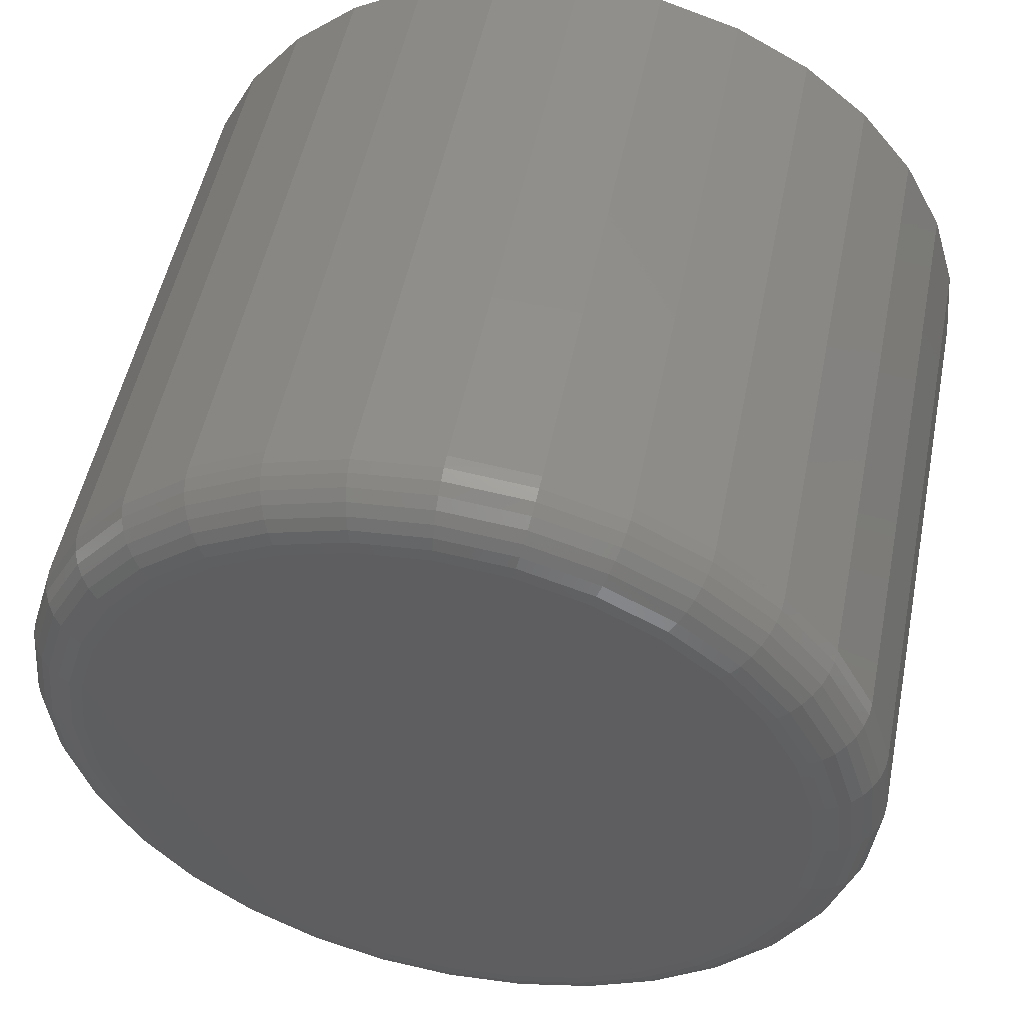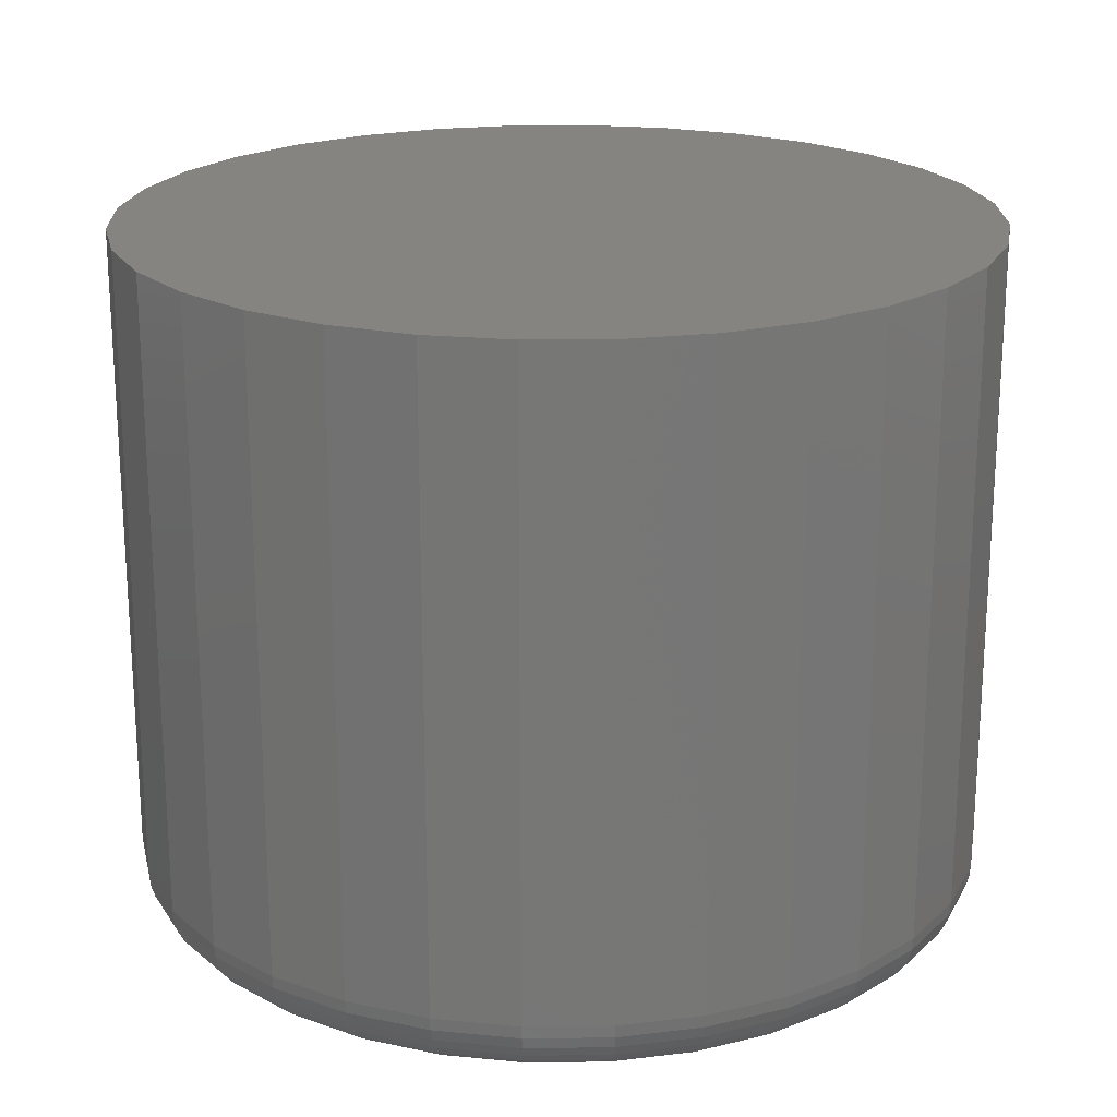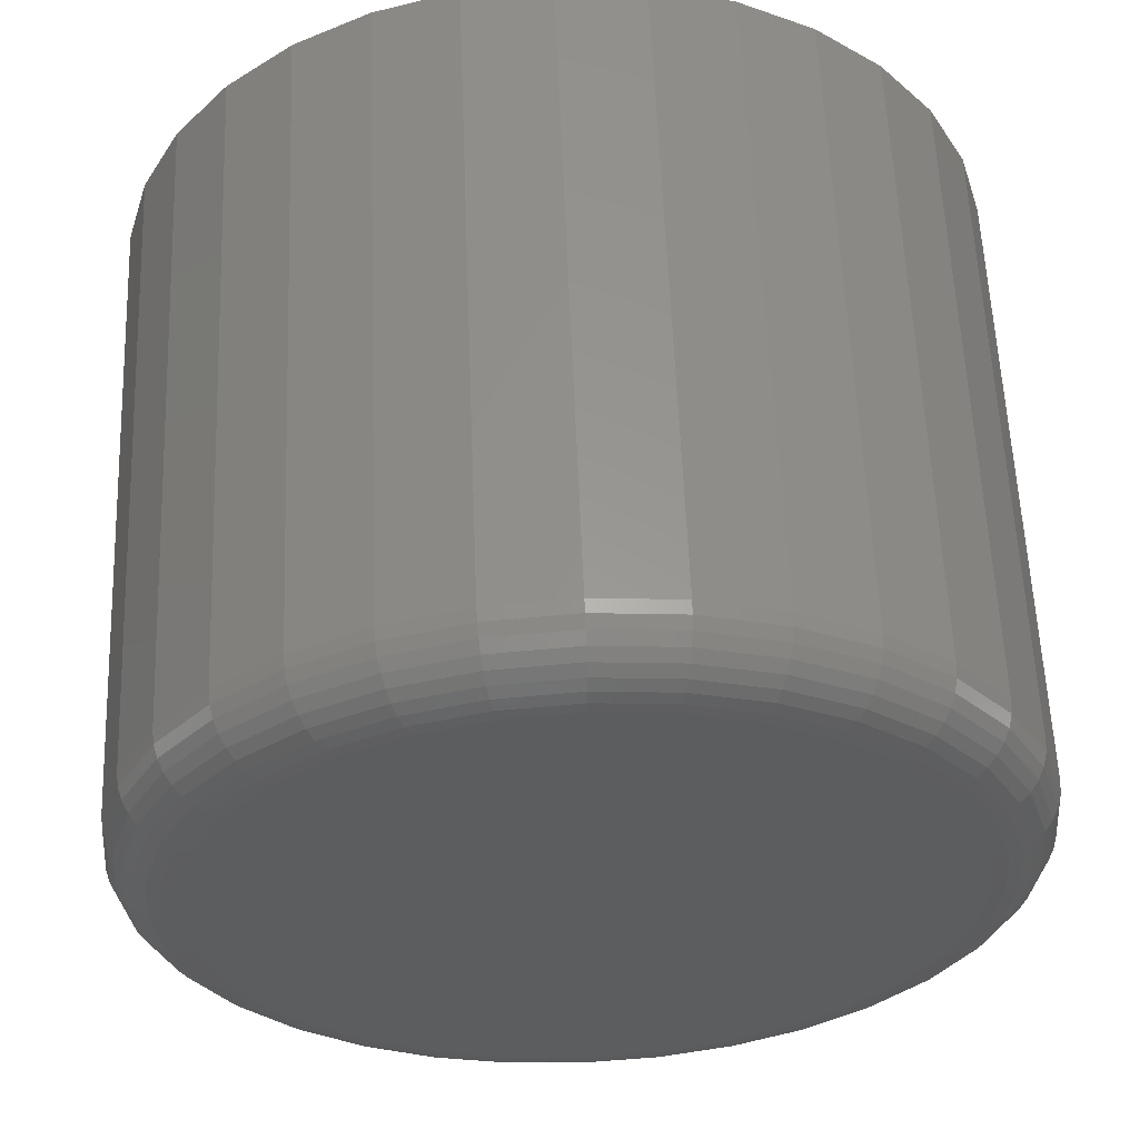
<metadata>
{"format":"stl","ext":"stl","renderer":"f3d","projection":"perspective","resolution":1024,"background":"white","views":[{"elev":51.4,"azim":-168.7,"up":"+Y"},{"elev":20.7,"azim":94.4,"up":"+Z"},{"elev":58.8,"azim":177.7,"up":"+Y"}]}
</metadata>
<code>
# stl→obj: 320 verts, 636 faces
v -0.3395 0.1705 0
v -0.3055 0.1671 0
v -0.3734 0.1671 0
v -0.4061 0.1572 0
v -0.2729 0.1572 0
v -0.3055 -0.1742 0
v -0.3734 -0.1742 0
v -0.2729 -0.1643 0
v -0.3395 -0.1775 0
v -0.4061 -0.1643 0
v -0.4362 -0.1482 0
v -0.2428 -0.1482 0
v -0.4625 -0.1266 0
v -0.2164 -0.1266 0
v -0.4842 -0.1002 0
v -0.1948 -0.1002 0
v -0.5002 -0.07013 0
v -0.1787 -0.07013 0
v -0.5101 -0.03748 0
v -0.1688 -0.03748 0
v -0.5135 -0.003536 0
v -0.1655 -0.003536 0
v -0.5101 0.03041 0
v -0.1688 0.03041 0
v -0.5002 0.06306 0
v -0.1787 0.06306 0
v -0.4842 0.09314 0
v -0.1948 0.09314 0
v -0.4625 0.1195 0
v -0.2164 0.1195 0
v -0.4362 0.1412 0
v -0.2428 0.1412 0
v -0.1342 -0.003536 0.03125
v -0.1342 -0.003536 0.3359
v -0.1382 -0.04358 0.03125
v -0.1382 -0.04358 0.3359
v -0.1498 -0.08209 0.03125
v -0.1498 -0.08209 0.3359
v -0.1688 -0.1176 0.03125
v -0.1688 -0.1176 0.3359
v -0.1943 -0.1487 0.03125
v -0.1943 -0.1487 0.3359
v -0.2254 -0.1742 0.03125
v -0.2254 -0.1742 0.3359
v -0.2609 -0.1932 0.03125
v -0.2609 -0.1932 0.3359
v -0.2994 -0.2049 0.03125
v -0.2994 -0.2049 0.3359
v -0.3395 -0.2088 0.03125
v -0.3395 -0.2088 0.3359
v -0.3795 -0.2049 0.03125
v -0.3795 -0.2049 0.3359
v -0.418 -0.1932 0.03125
v -0.418 -0.1932 0.3359
v -0.4535 -0.1742 0.03125
v -0.4535 -0.1742 0.3359
v -0.4846 -0.1487 0.03125
v -0.4846 -0.1487 0.3359
v -0.5101 -0.1176 0.03125
v -0.5101 -0.1176 0.3359
v -0.5291 -0.08209 0.03125
v -0.5291 -0.08209 0.3359
v -0.5408 -0.04358 0.03125
v -0.5408 -0.04358 0.3359
v -0.5447 -0.003536 0.03125
v -0.5447 -0.003536 0.3359
v -0.5408 0.03651 0.03125
v -0.5408 0.03651 0.3359
v -0.5291 0.07501 0.03125
v -0.5291 0.07501 0.3359
v -0.5101 0.1105 0.03125
v -0.5101 0.1105 0.3359
v -0.4846 0.1416 0.03125
v -0.4846 0.1416 0.3359
v -0.4535 0.1671 0.03125
v -0.4535 0.1671 0.3359
v -0.418 0.1861 0.03125
v -0.418 0.1861 0.3359
v -0.3795 0.1978 0.03125
v -0.3795 0.1978 0.3359
v -0.3395 0.2017 0.03125
v -0.3395 0.2017 0.3359
v -0.2994 0.1978 0.03125
v -0.2994 0.1978 0.3359
v -0.2609 0.1861 0.03125
v -0.2609 0.1861 0.3359
v -0.2254 0.1671 0.03125
v -0.2254 0.1671 0.3359
v -0.1943 0.1416 0.03125
v -0.1943 0.1416 0.3359
v -0.1688 0.1105 0.03125
v -0.1688 0.1105 0.3359
v -0.1498 0.07501 0.03125
v -0.1498 0.07501 0.3359
v -0.1382 0.03651 0.03125
v -0.1382 0.03651 0.3359
v -0.5441 -0.003536 0.02515
v -0.5402 0.03639 0.02515
v -0.5424 -0.003536 0.01929
v -0.5385 0.03604 0.01929
v -0.5395 -0.003536 0.01389
v -0.5356 0.03548 0.01389
v -0.5356 -0.003536 0.009153
v -0.5318 0.03472 0.009153
v -0.5308 -0.003536 0.005267
v -0.5272 0.0338 0.005267
v -0.5254 -0.003536 0.002379
v -0.5219 0.03275 0.002379
v -0.5196 -0.003536 0.0006005
v -0.5161 0.0316 0.0006005
v -0.1387 0.03639 0.02515
v -0.1348 -0.003536 0.02515
v -0.1405 0.03604 0.01929
v -0.1366 -0.003536 0.01929
v -0.1433 0.03548 0.01389
v -0.1395 -0.003536 0.01389
v -0.1471 0.03472 0.009153
v -0.1434 -0.003536 0.009153
v -0.1518 0.0338 0.005267
v -0.1481 -0.003536 0.005267
v -0.1571 0.03275 0.002379
v -0.1535 -0.003536 0.002379
v -0.1628 0.0316 0.0006005
v -0.1594 -0.003536 0.0006005
v -0.1504 0.07478 0.02515
v -0.152 0.0741 0.01929
v -0.1547 0.073 0.01389
v -0.1583 0.07151 0.009153
v -0.1627 0.0697 0.005267
v -0.1677 0.06763 0.002379
v -0.1731 0.06539 0.0006005
v -0.1693 0.1102 0.02515
v -0.1708 0.1092 0.01929
v -0.1732 0.1076 0.01389
v -0.1764 0.1054 0.009153
v -0.1804 0.1028 0.005267
v -0.1848 0.09978 0.002379
v -0.1897 0.09653 0.0006005
v -0.1948 0.1412 0.02515
v -0.196 0.1399 0.01929
v -0.1981 0.1379 0.01389
v -0.2008 0.1351 0.009153
v -0.2042 0.1318 0.005267
v -0.208 0.128 0.002379
v -0.2121 0.1238 0.0006005
v -0.2258 0.1666 0.02515
v -0.2268 0.1652 0.01929
v -0.2284 0.1628 0.01389
v -0.2305 0.1595 0.009153
v -0.2332 0.1556 0.005267
v -0.2362 0.1511 0.002379
v -0.2394 0.1462 0.0006005
v -0.2612 0.1855 0.02515
v -0.2618 0.1839 0.01929
v -0.2629 0.1812 0.01389
v -0.2644 0.1776 0.009153
v -0.2662 0.1733 0.005267
v -0.2683 0.1683 0.002379
v -0.2705 0.1629 0.0006005
v -0.2995 0.1972 0.02515
v -0.2999 0.1954 0.01929
v -0.3005 0.1926 0.01389
v -0.3012 0.1888 0.009153
v -0.3021 0.1842 0.005267
v -0.3032 0.1789 0.002379
v -0.3043 0.1731 0.0006005
v -0.3395 0.2011 0.02515
v -0.3395 0.1993 0.01929
v -0.3395 0.1965 0.01389
v -0.3395 0.1926 0.009153
v -0.3395 0.1878 0.005267
v -0.3395 0.1824 0.002379
v -0.3395 0.1766 0.0006005
v -0.3794 0.1972 0.02515
v -0.3791 0.1954 0.01929
v -0.3785 0.1926 0.01389
v -0.3777 0.1888 0.009153
v -0.3768 0.1842 0.005267
v -0.3758 0.1789 0.002379
v -0.3746 0.1731 0.0006005
v -0.4178 0.1855 0.02515
v -0.4171 0.1839 0.01929
v -0.416 0.1812 0.01389
v -0.4145 0.1776 0.009153
v -0.4127 0.1733 0.005267
v -0.4106 0.1683 0.002379
v -0.4084 0.1629 0.0006005
v -0.4532 0.1666 0.02515
v -0.4522 0.1652 0.01929
v -0.4506 0.1628 0.01389
v -0.4484 0.1595 0.009153
v -0.4458 0.1556 0.005267
v -0.4428 0.1511 0.002379
v -0.4395 0.1462 0.0006005
v -0.4842 0.1412 0.02515
v -0.4829 0.1399 0.01929
v -0.4809 0.1379 0.01389
v -0.4781 0.1351 0.009153
v -0.4748 0.1318 0.005267
v -0.471 0.128 0.002379
v -0.4668 0.1238 0.0006005
v -0.5096 0.1102 0.02515
v -0.5082 0.1092 0.01929
v -0.5058 0.1076 0.01389
v -0.5025 0.1054 0.009153
v -0.4986 0.1028 0.005267
v -0.4941 0.09978 0.002379
v -0.4892 0.09653 0.0006005
v -0.5286 0.07478 0.02515
v -0.5269 0.0741 0.01929
v -0.5242 0.073 0.01389
v -0.5207 0.07151 0.009153
v -0.5163 0.0697 0.005267
v -0.5113 0.06763 0.002379
v -0.5059 0.06539 0.0006005
v -0.1387 -0.04346 0.02515
v -0.1405 -0.04312 0.01929
v -0.1433 -0.04255 0.01389
v -0.1471 -0.0418 0.009153
v -0.1518 -0.04087 0.005267
v -0.1571 -0.03982 0.002379
v -0.1628 -0.03867 0.0006005
v -0.5402 -0.04346 0.02515
v -0.5385 -0.04312 0.01929
v -0.5356 -0.04255 0.01389
v -0.5318 -0.0418 0.009153
v -0.5272 -0.04087 0.005267
v -0.5219 -0.03982 0.002379
v -0.5161 -0.03867 0.0006005
v -0.5286 -0.08186 0.02515
v -0.5269 -0.08118 0.01929
v -0.5242 -0.08007 0.01389
v -0.5207 -0.07858 0.009153
v -0.5163 -0.07677 0.005267
v -0.5113 -0.0747 0.002379
v -0.5059 -0.07246 0.0006005
v -0.5096 -0.1172 0.02515
v -0.5082 -0.1163 0.01929
v -0.5058 -0.1146 0.01389
v -0.5025 -0.1125 0.009153
v -0.4986 -0.1099 0.005267
v -0.4941 -0.1069 0.002379
v -0.4892 -0.1036 0.0006005
v -0.4842 -0.1483 0.02515
v -0.4829 -0.147 0.01929
v -0.4809 -0.145 0.01389
v -0.4781 -0.1422 0.009153
v -0.4748 -0.1389 0.005267
v -0.471 -0.135 0.002379
v -0.4668 -0.1309 0.0006005
v -0.4532 -0.1737 0.02515
v -0.4522 -0.1722 0.01929
v -0.4506 -0.1698 0.01389
v -0.4484 -0.1666 0.009153
v -0.4458 -0.1627 0.005267
v -0.4428 -0.1582 0.002379
v -0.4395 -0.1533 0.0006005
v -0.4178 -0.1926 0.02515
v -0.4171 -0.191 0.01929
v -0.416 -0.1883 0.01389
v -0.4145 -0.1847 0.009153
v -0.4127 -0.1803 0.005267
v -0.4106 -0.1754 0.002379
v -0.4084 -0.1699 0.0006005
v -0.3794 -0.2043 0.02515
v -0.3791 -0.2025 0.01929
v -0.3785 -0.1997 0.01389
v -0.3777 -0.1959 0.009153
v -0.3768 -0.1912 0.005267
v -0.3758 -0.1859 0.002379
v -0.3746 -0.1802 0.0006005
v -0.3395 -0.2082 0.02515
v -0.3395 -0.2064 0.01929
v -0.3395 -0.2035 0.01389
v -0.3395 -0.1996 0.009153
v -0.3395 -0.1949 0.005267
v -0.3395 -0.1895 0.002379
v -0.3395 -0.1836 0.0006005
v -0.2995 -0.2043 0.02515
v -0.2999 -0.2025 0.01929
v -0.3005 -0.1997 0.01389
v -0.3012 -0.1959 0.009153
v -0.3021 -0.1912 0.005267
v -0.3032 -0.1859 0.002379
v -0.3043 -0.1802 0.0006005
v -0.2612 -0.1926 0.02515
v -0.2618 -0.191 0.01929
v -0.2629 -0.1883 0.01389
v -0.2644 -0.1847 0.009153
v -0.2662 -0.1803 0.005267
v -0.2683 -0.1754 0.002379
v -0.2705 -0.1699 0.0006005
v -0.2258 -0.1737 0.02515
v -0.2268 -0.1722 0.01929
v -0.2284 -0.1698 0.01389
v -0.2305 -0.1666 0.009153
v -0.2332 -0.1627 0.005267
v -0.2362 -0.1582 0.002379
v -0.2394 -0.1533 0.0006005
v -0.1948 -0.1483 0.02515
v -0.196 -0.147 0.01929
v -0.1981 -0.145 0.01389
v -0.2008 -0.1422 0.009153
v -0.2042 -0.1389 0.005267
v -0.208 -0.135 0.002379
v -0.2121 -0.1309 0.0006005
v -0.1693 -0.1172 0.02515
v -0.1708 -0.1163 0.01929
v -0.1732 -0.1146 0.01389
v -0.1764 -0.1125 0.009153
v -0.1804 -0.1099 0.005267
v -0.1848 -0.1069 0.002379
v -0.1897 -0.1036 0.0006005
v -0.1504 -0.08186 0.02515
v -0.152 -0.08118 0.01929
v -0.1547 -0.08007 0.01389
v -0.1583 -0.07858 0.009153
v -0.1627 -0.07677 0.005267
v -0.1677 -0.0747 0.002379
v -0.1731 -0.07246 0.0006005
f 1 2 3
f 4 3 2
f 5 4 2
f 6 7 8
f 9 7 6
f 7 10 8
f 8 10 11
f 8 11 12
f 12 11 13
f 12 13 14
f 14 13 15
f 14 15 16
f 16 15 17
f 16 17 18
f 18 17 19
f 18 19 20
f 20 19 21
f 20 21 22
f 22 21 23
f 22 23 24
f 24 23 25
f 24 25 26
f 26 25 27
f 26 27 28
f 28 27 29
f 28 29 30
f 30 29 31
f 30 31 32
f 32 31 4
f 32 4 5
f 33 34 35
f 35 34 36
f 35 36 37
f 37 36 38
f 37 38 39
f 39 38 40
f 39 40 41
f 41 40 42
f 41 42 43
f 43 42 44
f 43 44 45
f 45 44 46
f 45 46 47
f 47 46 48
f 47 48 49
f 49 48 50
f 49 50 51
f 51 50 52
f 51 52 53
f 53 52 54
f 53 54 55
f 55 54 56
f 55 56 57
f 57 56 58
f 57 58 59
f 59 58 60
f 59 60 61
f 61 60 62
f 61 62 63
f 63 62 64
f 63 64 65
f 65 64 66
f 65 66 67
f 67 66 68
f 67 68 69
f 69 68 70
f 69 70 71
f 71 70 72
f 71 72 73
f 73 72 74
f 73 74 75
f 75 74 76
f 75 76 77
f 77 76 78
f 77 78 79
f 79 78 80
f 79 80 81
f 81 80 82
f 81 82 83
f 83 82 84
f 83 84 85
f 85 84 86
f 85 86 87
f 87 86 88
f 87 88 89
f 89 88 90
f 89 90 91
f 91 90 92
f 91 92 93
f 93 92 94
f 93 94 95
f 95 94 96
f 95 96 33
f 33 96 34
f 65 67 97
f 97 67 98
f 97 98 99
f 99 98 100
f 99 100 101
f 101 100 102
f 101 102 103
f 103 102 104
f 103 104 105
f 105 104 106
f 105 106 107
f 107 106 108
f 107 108 109
f 109 108 110
f 109 110 21
f 21 110 23
f 95 33 111
f 111 33 112
f 111 112 113
f 113 112 114
f 113 114 115
f 115 114 116
f 115 116 117
f 117 116 118
f 117 118 119
f 119 118 120
f 119 120 121
f 121 120 122
f 121 122 123
f 123 122 124
f 123 124 24
f 24 124 22
f 93 95 125
f 125 95 111
f 125 111 126
f 126 111 113
f 126 113 127
f 127 113 115
f 127 115 128
f 128 115 117
f 128 117 129
f 129 117 119
f 129 119 130
f 130 119 121
f 130 121 131
f 131 121 123
f 131 123 26
f 26 123 24
f 91 93 132
f 132 93 125
f 132 125 133
f 133 125 126
f 133 126 134
f 134 126 127
f 134 127 135
f 135 127 128
f 135 128 136
f 136 128 129
f 136 129 137
f 137 129 130
f 137 130 138
f 138 130 131
f 138 131 28
f 28 131 26
f 89 91 139
f 139 91 132
f 139 132 140
f 140 132 133
f 140 133 141
f 141 133 134
f 141 134 142
f 142 134 135
f 142 135 143
f 143 135 136
f 143 136 144
f 144 136 137
f 144 137 145
f 145 137 138
f 145 138 30
f 30 138 28
f 87 89 146
f 146 89 139
f 146 139 147
f 147 139 140
f 147 140 148
f 148 140 141
f 148 141 149
f 149 141 142
f 149 142 150
f 150 142 143
f 150 143 151
f 151 143 144
f 151 144 152
f 152 144 145
f 152 145 32
f 32 145 30
f 85 87 153
f 153 87 146
f 153 146 154
f 154 146 147
f 154 147 155
f 155 147 148
f 155 148 156
f 156 148 149
f 156 149 157
f 157 149 150
f 157 150 158
f 158 150 151
f 158 151 159
f 159 151 152
f 159 152 5
f 5 152 32
f 83 85 160
f 160 85 153
f 160 153 161
f 161 153 154
f 161 154 162
f 162 154 155
f 162 155 163
f 163 155 156
f 163 156 164
f 164 156 157
f 164 157 165
f 165 157 158
f 165 158 166
f 166 158 159
f 166 159 2
f 2 159 5
f 81 83 167
f 167 83 160
f 167 160 168
f 168 160 161
f 168 161 169
f 169 161 162
f 169 162 170
f 170 162 163
f 170 163 171
f 171 163 164
f 171 164 172
f 172 164 165
f 172 165 173
f 173 165 166
f 173 166 1
f 1 166 2
f 79 81 174
f 174 81 167
f 174 167 175
f 175 167 168
f 175 168 176
f 176 168 169
f 176 169 177
f 177 169 170
f 177 170 178
f 178 170 171
f 178 171 179
f 179 171 172
f 179 172 180
f 180 172 173
f 180 173 3
f 3 173 1
f 77 79 181
f 181 79 174
f 181 174 182
f 182 174 175
f 182 175 183
f 183 175 176
f 183 176 184
f 184 176 177
f 184 177 185
f 185 177 178
f 185 178 186
f 186 178 179
f 186 179 187
f 187 179 180
f 187 180 4
f 4 180 3
f 75 77 188
f 188 77 181
f 188 181 189
f 189 181 182
f 189 182 190
f 190 182 183
f 190 183 191
f 191 183 184
f 191 184 192
f 192 184 185
f 192 185 193
f 193 185 186
f 193 186 194
f 194 186 187
f 194 187 31
f 31 187 4
f 73 75 195
f 195 75 188
f 195 188 196
f 196 188 189
f 196 189 197
f 197 189 190
f 197 190 198
f 198 190 191
f 198 191 199
f 199 191 192
f 199 192 200
f 200 192 193
f 200 193 201
f 201 193 194
f 201 194 29
f 29 194 31
f 71 73 202
f 202 73 195
f 202 195 203
f 203 195 196
f 203 196 204
f 204 196 197
f 204 197 205
f 205 197 198
f 205 198 206
f 206 198 199
f 206 199 207
f 207 199 200
f 207 200 208
f 208 200 201
f 208 201 27
f 27 201 29
f 69 71 209
f 209 71 202
f 209 202 210
f 210 202 203
f 210 203 211
f 211 203 204
f 211 204 212
f 212 204 205
f 212 205 213
f 213 205 206
f 213 206 214
f 214 206 207
f 214 207 215
f 215 207 208
f 215 208 25
f 25 208 27
f 67 69 98
f 98 69 209
f 98 209 100
f 100 209 210
f 100 210 102
f 102 210 211
f 102 211 104
f 104 211 212
f 104 212 106
f 106 212 213
f 106 213 108
f 108 213 214
f 108 214 110
f 110 214 215
f 110 215 23
f 23 215 25
f 33 35 112
f 112 35 216
f 112 216 114
f 114 216 217
f 114 217 116
f 116 217 218
f 116 218 118
f 118 218 219
f 118 219 120
f 120 219 220
f 120 220 122
f 122 220 221
f 122 221 124
f 124 221 222
f 124 222 22
f 22 222 20
f 63 65 223
f 223 65 97
f 223 97 224
f 224 97 99
f 224 99 225
f 225 99 101
f 225 101 226
f 226 101 103
f 226 103 227
f 227 103 105
f 227 105 228
f 228 105 107
f 228 107 229
f 229 107 109
f 229 109 19
f 19 109 21
f 61 63 230
f 230 63 223
f 230 223 231
f 231 223 224
f 231 224 232
f 232 224 225
f 232 225 233
f 233 225 226
f 233 226 234
f 234 226 227
f 234 227 235
f 235 227 228
f 235 228 236
f 236 228 229
f 236 229 17
f 17 229 19
f 59 61 237
f 237 61 230
f 237 230 238
f 238 230 231
f 238 231 239
f 239 231 232
f 239 232 240
f 240 232 233
f 240 233 241
f 241 233 234
f 241 234 242
f 242 234 235
f 242 235 243
f 243 235 236
f 243 236 15
f 15 236 17
f 57 59 244
f 244 59 237
f 244 237 245
f 245 237 238
f 245 238 246
f 246 238 239
f 246 239 247
f 247 239 240
f 247 240 248
f 248 240 241
f 248 241 249
f 249 241 242
f 249 242 250
f 250 242 243
f 250 243 13
f 13 243 15
f 55 57 251
f 251 57 244
f 251 244 252
f 252 244 245
f 252 245 253
f 253 245 246
f 253 246 254
f 254 246 247
f 254 247 255
f 255 247 248
f 255 248 256
f 256 248 249
f 256 249 257
f 257 249 250
f 257 250 11
f 11 250 13
f 53 55 258
f 258 55 251
f 258 251 259
f 259 251 252
f 259 252 260
f 260 252 253
f 260 253 261
f 261 253 254
f 261 254 262
f 262 254 255
f 262 255 263
f 263 255 256
f 263 256 264
f 264 256 257
f 264 257 10
f 10 257 11
f 51 53 265
f 265 53 258
f 265 258 266
f 266 258 259
f 266 259 267
f 267 259 260
f 267 260 268
f 268 260 261
f 268 261 269
f 269 261 262
f 269 262 270
f 270 262 263
f 270 263 271
f 271 263 264
f 271 264 7
f 7 264 10
f 49 51 272
f 272 51 265
f 272 265 273
f 273 265 266
f 273 266 274
f 274 266 267
f 274 267 275
f 275 267 268
f 275 268 276
f 276 268 269
f 276 269 277
f 277 269 270
f 277 270 278
f 278 270 271
f 278 271 9
f 9 271 7
f 47 49 279
f 279 49 272
f 279 272 280
f 280 272 273
f 280 273 281
f 281 273 274
f 281 274 282
f 282 274 275
f 282 275 283
f 283 275 276
f 283 276 284
f 284 276 277
f 284 277 285
f 285 277 278
f 285 278 6
f 6 278 9
f 45 47 286
f 286 47 279
f 286 279 287
f 287 279 280
f 287 280 288
f 288 280 281
f 288 281 289
f 289 281 282
f 289 282 290
f 290 282 283
f 290 283 291
f 291 283 284
f 291 284 292
f 292 284 285
f 292 285 8
f 8 285 6
f 43 45 293
f 293 45 286
f 293 286 294
f 294 286 287
f 294 287 295
f 295 287 288
f 295 288 296
f 296 288 289
f 296 289 297
f 297 289 290
f 297 290 298
f 298 290 291
f 298 291 299
f 299 291 292
f 299 292 12
f 12 292 8
f 41 43 300
f 300 43 293
f 300 293 301
f 301 293 294
f 301 294 302
f 302 294 295
f 302 295 303
f 303 295 296
f 303 296 304
f 304 296 297
f 304 297 305
f 305 297 298
f 305 298 306
f 306 298 299
f 306 299 14
f 14 299 12
f 39 41 307
f 307 41 300
f 307 300 308
f 308 300 301
f 308 301 309
f 309 301 302
f 309 302 310
f 310 302 303
f 310 303 311
f 311 303 304
f 311 304 312
f 312 304 305
f 312 305 313
f 313 305 306
f 313 306 16
f 16 306 14
f 37 39 314
f 314 39 307
f 314 307 315
f 315 307 308
f 315 308 316
f 316 308 309
f 316 309 317
f 317 309 310
f 317 310 318
f 318 310 311
f 318 311 319
f 319 311 312
f 319 312 320
f 320 312 313
f 320 313 18
f 18 313 16
f 35 37 216
f 216 37 314
f 216 314 217
f 217 314 315
f 217 315 218
f 218 315 316
f 218 316 219
f 219 316 317
f 219 317 220
f 220 317 318
f 220 318 221
f 221 318 319
f 221 319 222
f 222 319 320
f 222 320 20
f 20 320 18
f 80 84 82
f 84 80 78
f 84 78 86
f 46 52 48
f 48 52 50
f 86 78 88
f 88 78 76
f 88 76 90
f 90 76 74
f 90 74 92
f 92 74 72
f 92 72 94
f 94 72 70
f 94 70 96
f 96 70 68
f 96 68 34
f 34 68 66
f 34 66 36
f 36 66 64
f 36 64 38
f 38 64 62
f 38 62 40
f 40 62 60
f 40 60 42
f 42 60 58
f 42 58 44
f 44 58 56
f 44 56 46
f 46 56 54
f 46 54 52

</code>
